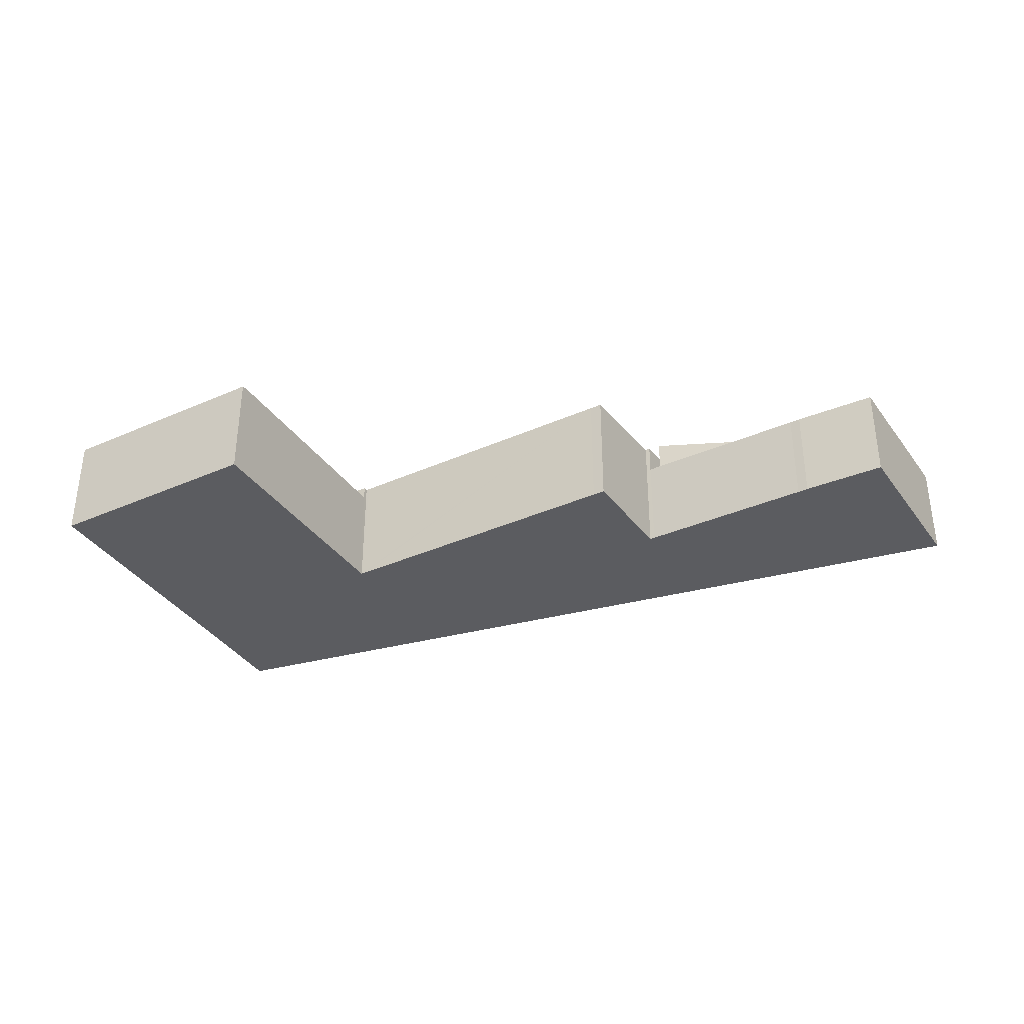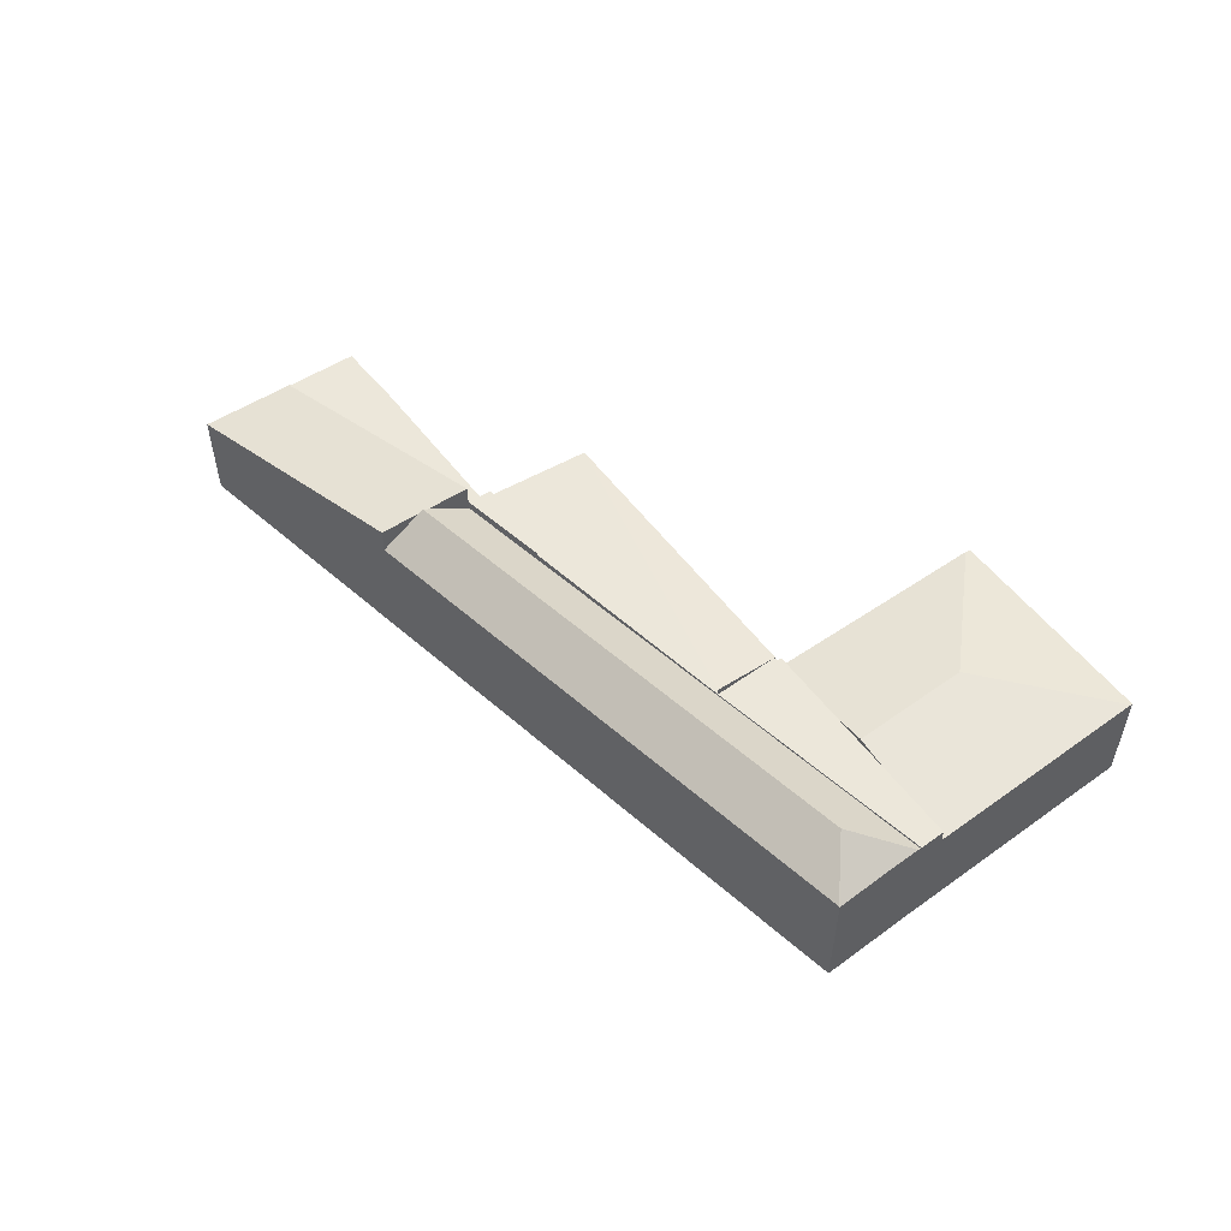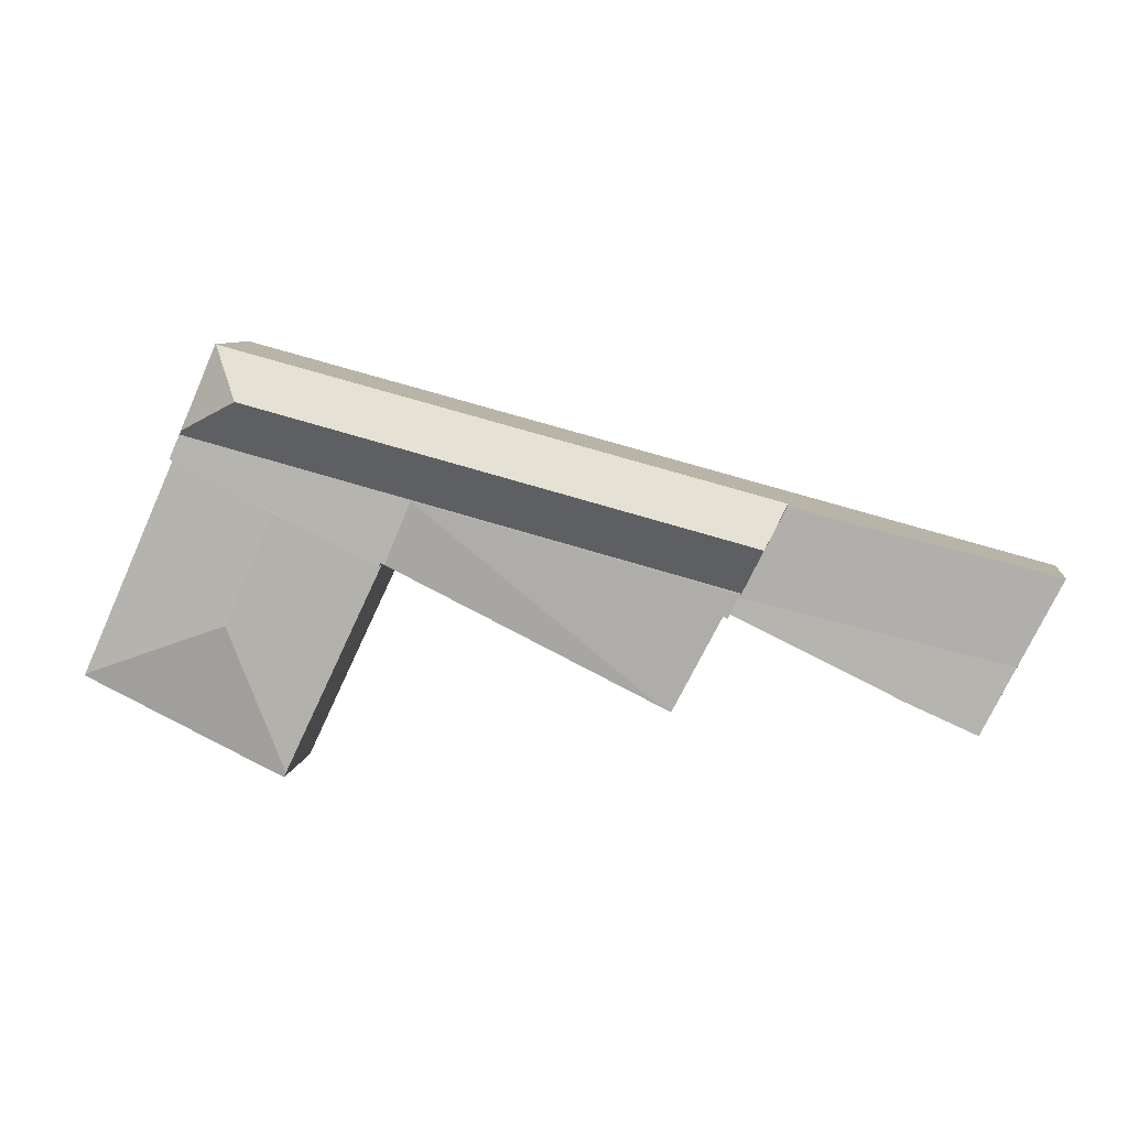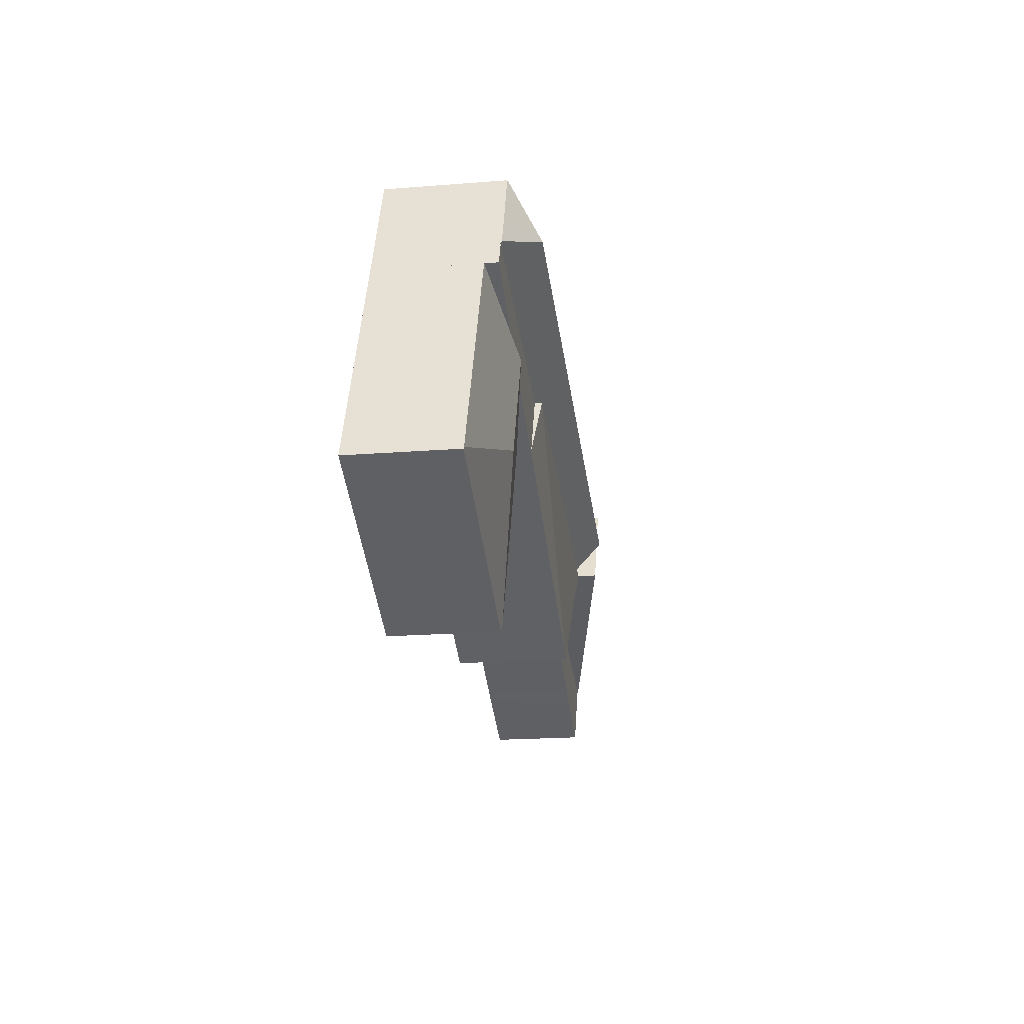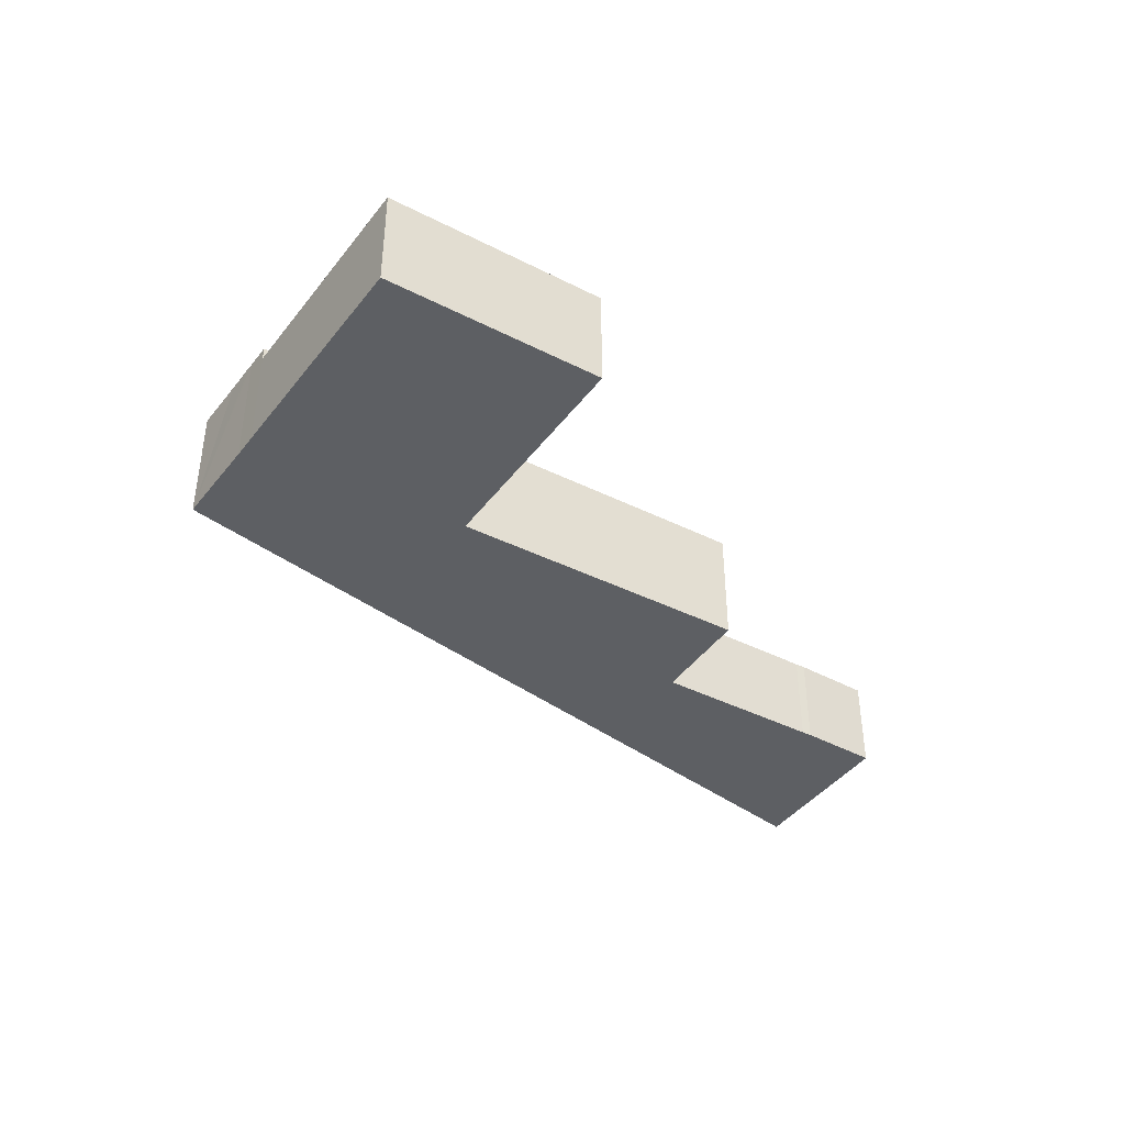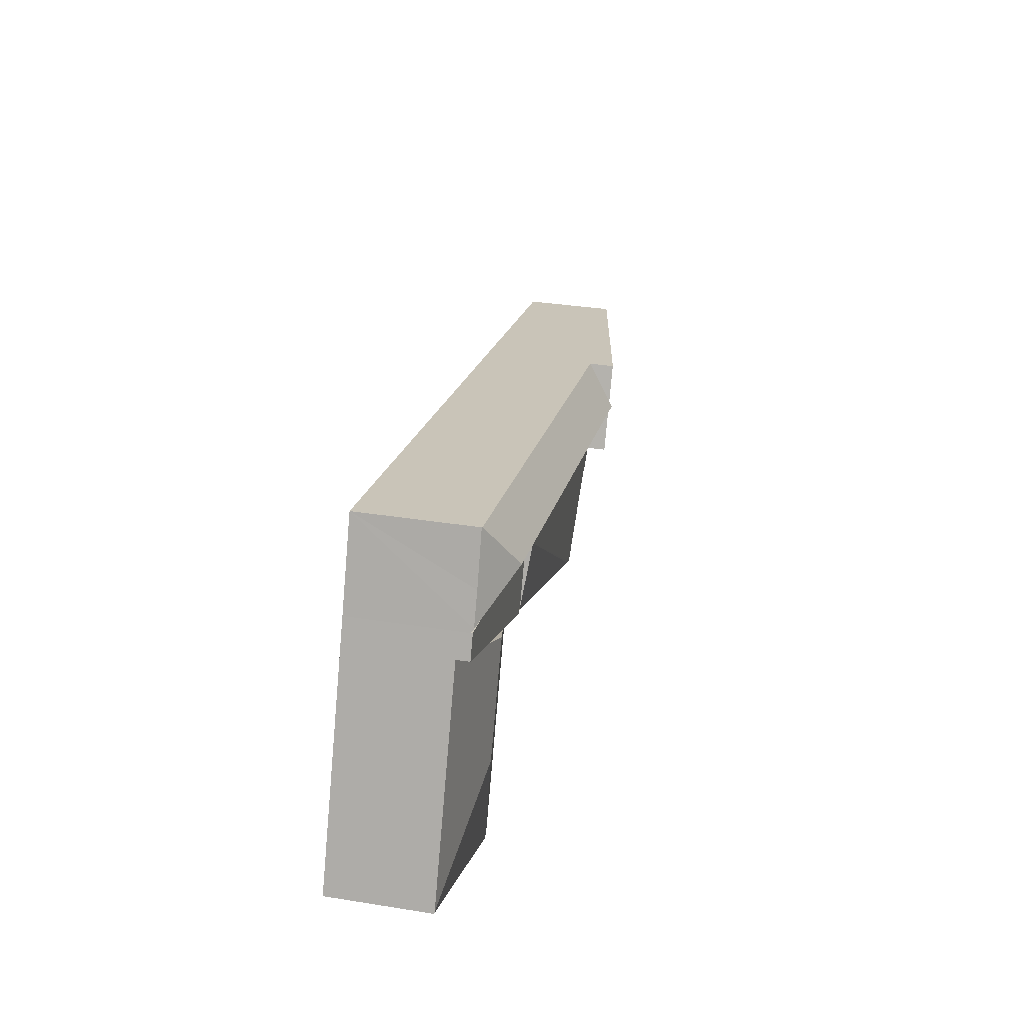
<metadata>
{"format":"obj","ext":"obj","renderer":"f3d","projection":"perspective","resolution":1024,"background":"white","views":[{"elev":-35.3,"azim":-175.6,"up":"+Y"},{"elev":52.7,"azim":28.4,"up":"+Y"},{"elev":7.4,"azim":-172.9,"up":"+Z"},{"elev":-19.7,"azim":98.4,"up":"+Z"},{"elev":-39.8,"azim":121.9,"up":"+Y"},{"elev":34.5,"azim":102.1,"up":"+Z"}]}
</metadata>
<code>
v  23.47 2.577 -2.757
v  19.77 3.051 -1.384
v  23.45 2.585 -2.712
v  18.51 2.585 -5.163
v  18.45 2.607 -5.039
v  22.7 2.585 -1.009
v  21.09 2.585 2.603
v  18.56 3.051 1.347
v  19.28 2.918 1.706
v  16.03 2.585 0.092
v  17.84 2.918 0.988
v  21.09 -1.594e-16 2.603
v  22.7 6.178e-17 -1.009
v  23.45 1.661e-16 -2.712
v  23.47 1.688e-16 -2.757
v  18.51 3.161e-16 -5.163
v  16.03 -5.633e-18 0.092
v  18.45 3.086e-16 -5.039
v  17.84 -6.05e-17 0.988
v  18.56 -8.248e-17 1.347
v  19.28 -1.045e-16 1.706
v  6.399 3.578 1.715
v  1.063 2.343 -2.114
v  0 2.343 1.435e-16
v  6.966 3.578 0.588
v  7.463 3.578 -0.399
v  6.85 3.578 0.819
v  6.908 3.578 0.704
v  7.463 2.443e-17 -0.399
v  6.908 -4.311e-17 0.704
v  6.399 -1.05e-16 1.715
v  6.966 -3.6e-17 0.588
v  6.85 -5.015e-17 0.819
v  1.063 1.294e-16 -2.114
v  0 0 0
v  20.83 2.918 3.185
v  21.09 2.918 2.603
v  18.56 2.918 1.347
v  16.03 2.918 0.092
v  15.99 2.918 0.182
v  15.88 2.918 0.172
v  15.21 2.918 1.679
v  15.9 2.913 0.138
v  14 2.913 -0.802
v  15.21 3.101 1.679
v  9.324 2.913 -3.121
v  7.463 3.101 -0.399
v  7.858 3.064 -0.929
v  7.754 3.062 -0.979
v  9.063 2.91 -3.251
v  20.83 -1.95e-16 3.185
v  15.21 -1.028e-16 1.679
v  15.99 -1.114e-17 0.182
v  15.9 -8.45e-18 0.138
v  14 4.911e-17 -0.802
v  9.324 1.911e-16 -3.121
v  9.063 1.991e-16 -3.251
v  7.858 5.688e-17 -0.929
v  7.754 5.995e-17 -0.979
v  19.25 3.661 4.013
v  14.26 2.936 3.823
v  19.88 2.936 5.33
v  14.72 3.661 2.797
v  6.399 2.936 1.715
v  6.908 3.661 0.704
v  19.9 2.923 5.335
v  20.44 2.936 4.065
v  20.79 2.936 3.278
v  15.21 2.871 1.679
v  20.83 2.871 3.185
v  7.463 2.871 -0.399
v  14.26 -2.341e-16 3.823
v  19.88 -3.264e-16 5.33
v  19.9 -3.267e-16 5.335
v  20.44 -2.489e-16 4.065
v  20.79 -2.007e-16 3.278
v  7.754 2.324 -0.979
v  1.063 2.324 -2.114
v  7.463 2.324 -0.399
v  3.948 2.324 -2.827
v  3.72 2.324 -2.944
v  1.89 2.324 -3.759
v  3.948 1.731e-16 -2.827
v  3.72 1.803e-16 -2.944
v  1.89 2.302e-16 -3.759
g defaultobject
f 1 2 3
f 2 1 4
f 2 4 5
f 2 6 3
f 6 2 7
f 7 2 8
f 7 8 9
f 10 2 5
f 2 10 11
f 2 11 8
f 12 6 7
f 6 12 13
f 6 13 3
f 3 13 14
f 3 14 1
f 1 14 15
f 1 16 4
f 16 1 15
f 4 10 5
f 10 4 16
f 10 16 17
f 17 16 18
f 17 11 10
f 11 17 8
f 8 17 19
f 8 19 9
f 9 19 7
f 7 19 20
f 7 20 21
f 7 21 12
f 14 16 15
f 16 14 13
f 16 13 12
f 16 12 18
f 18 12 19
f 18 19 17
f 19 12 21
f 19 21 20
f 22 23 24
f 23 22 25
f 23 25 26
f 25 22 27
f 25 27 28
f 25 29 26
f 29 25 28
f 29 28 27
f 29 27 22
f 29 22 30
f 30 22 31
f 29 30 32
f 30 31 33
f 29 23 26
f 23 29 34
f 34 24 23
f 24 34 35
f 24 31 22
f 31 24 35
f 34 31 35
f 31 34 32
f 32 34 29
f 31 32 33
f 33 32 30
f 9 36 37
f 36 9 38
f 36 38 11
f 36 11 39
f 36 39 40
f 36 40 41
f 36 41 42
f 41 43 44
f 45 44 46
f 44 45 41
f 47 48 49
f 48 47 45
f 48 45 50
f 50 45 46
f 41 45 42
f 42 51 36
f 51 42 52
f 52 42 47
f 52 47 29
f 51 37 36
f 37 51 12
f 12 9 37
f 9 12 38
f 38 12 11
f 11 12 21
f 11 21 39
f 39 21 20
f 39 20 17
f 17 20 19
f 53 43 40
f 43 53 44
f 44 53 46
f 46 53 54
f 46 54 55
f 46 55 56
f 46 56 50
f 50 56 57
f 58 49 48
f 49 58 59
f 17 40 39
f 40 17 53
f 50 58 48
f 58 50 57
f 49 29 47
f 29 49 59
f 29 58 52
f 58 29 59
f 52 58 57
f 52 57 56
f 52 56 55
f 52 55 54
f 52 54 53
f 52 53 51
f 51 53 17
f 51 17 19
f 51 19 20
f 51 20 21
f 51 21 12
f 60 61 62
f 61 60 63
f 61 63 64
f 64 63 65
f 64 65 27
f 66 60 62
f 60 66 67
f 60 67 68
f 69 68 70
f 68 69 60
f 60 69 63
f 63 69 71
f 63 71 65
f 65 71 25
f 25 27 65
f 27 25 71
f 27 71 64
f 64 71 31
f 31 71 29
f 31 29 32
f 31 32 30
f 31 30 33
f 51 69 70
f 69 51 52
f 69 52 71
f 71 52 29
f 31 61 64
f 61 31 72
f 61 72 62
f 62 72 73
f 62 73 66
f 66 73 74
f 74 67 66
f 67 74 68
f 68 74 70
f 70 74 51
f 51 74 75
f 51 75 76
f 75 52 51
f 52 75 74
f 52 74 73
f 52 73 72
f 52 72 29
f 29 72 30
f 30 72 31
f 29 30 32
f 30 31 33
f 77 78 79
f 78 77 80
f 78 80 81
f 78 81 82
f 83 81 80
f 81 83 84
f 84 82 81
f 82 84 85
f 59 80 77
f 80 59 83
f 85 78 82
f 78 85 34
f 34 79 78
f 79 34 29
f 29 77 79
f 77 29 59
f 84 34 85
f 34 84 29
f 29 84 83
f 29 83 59

</code>
